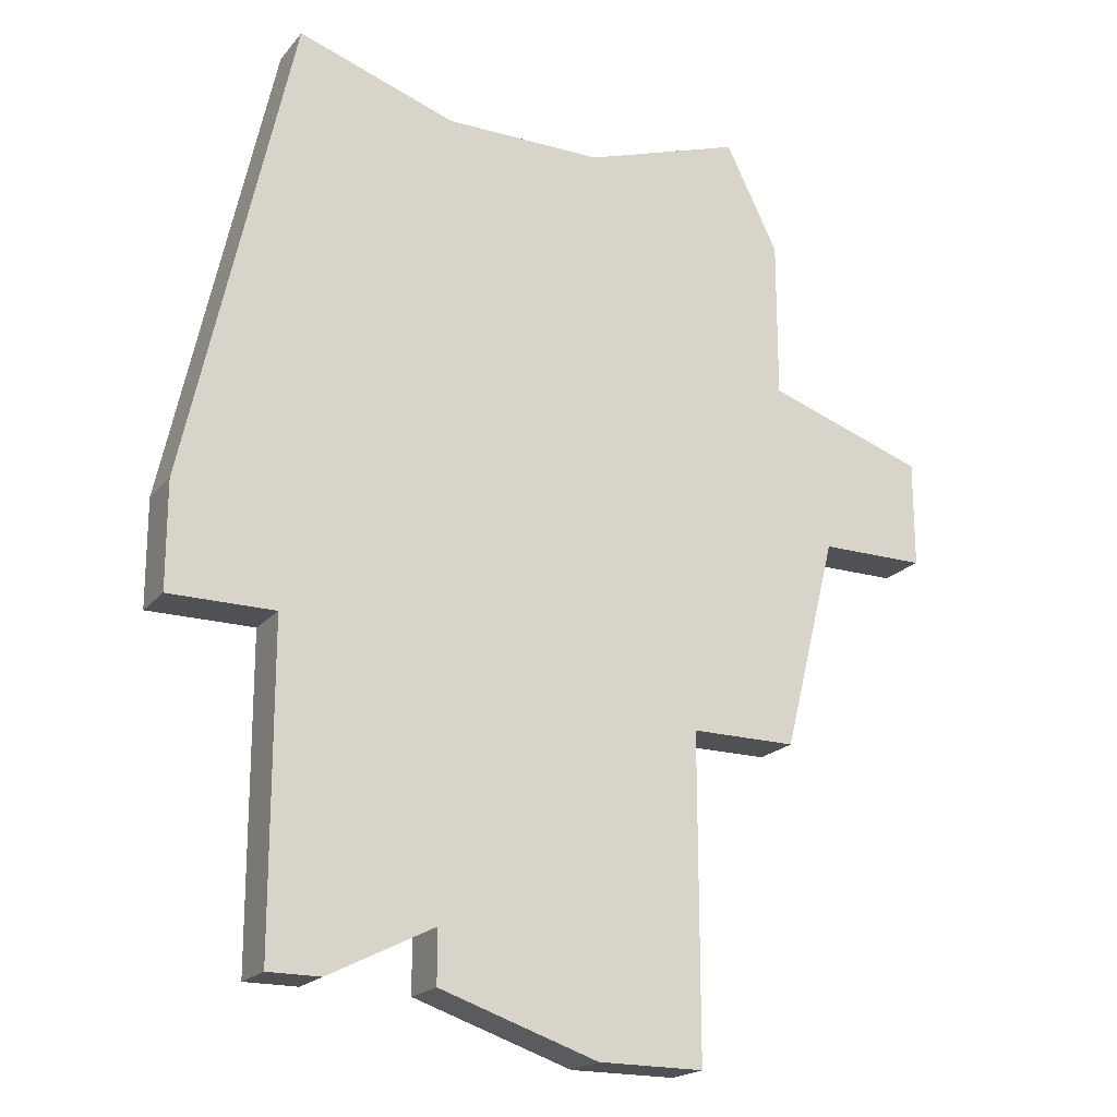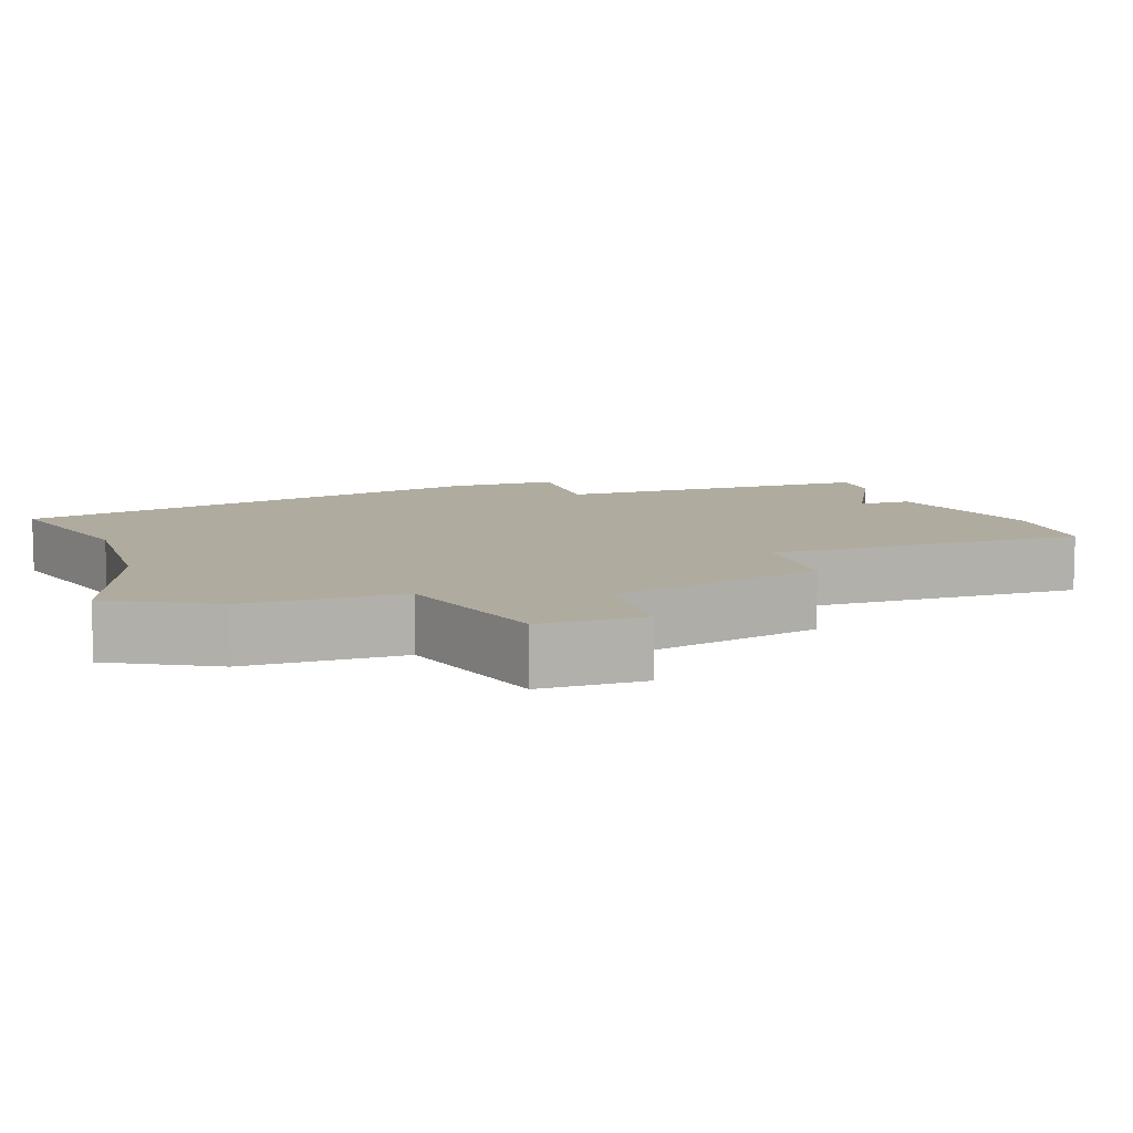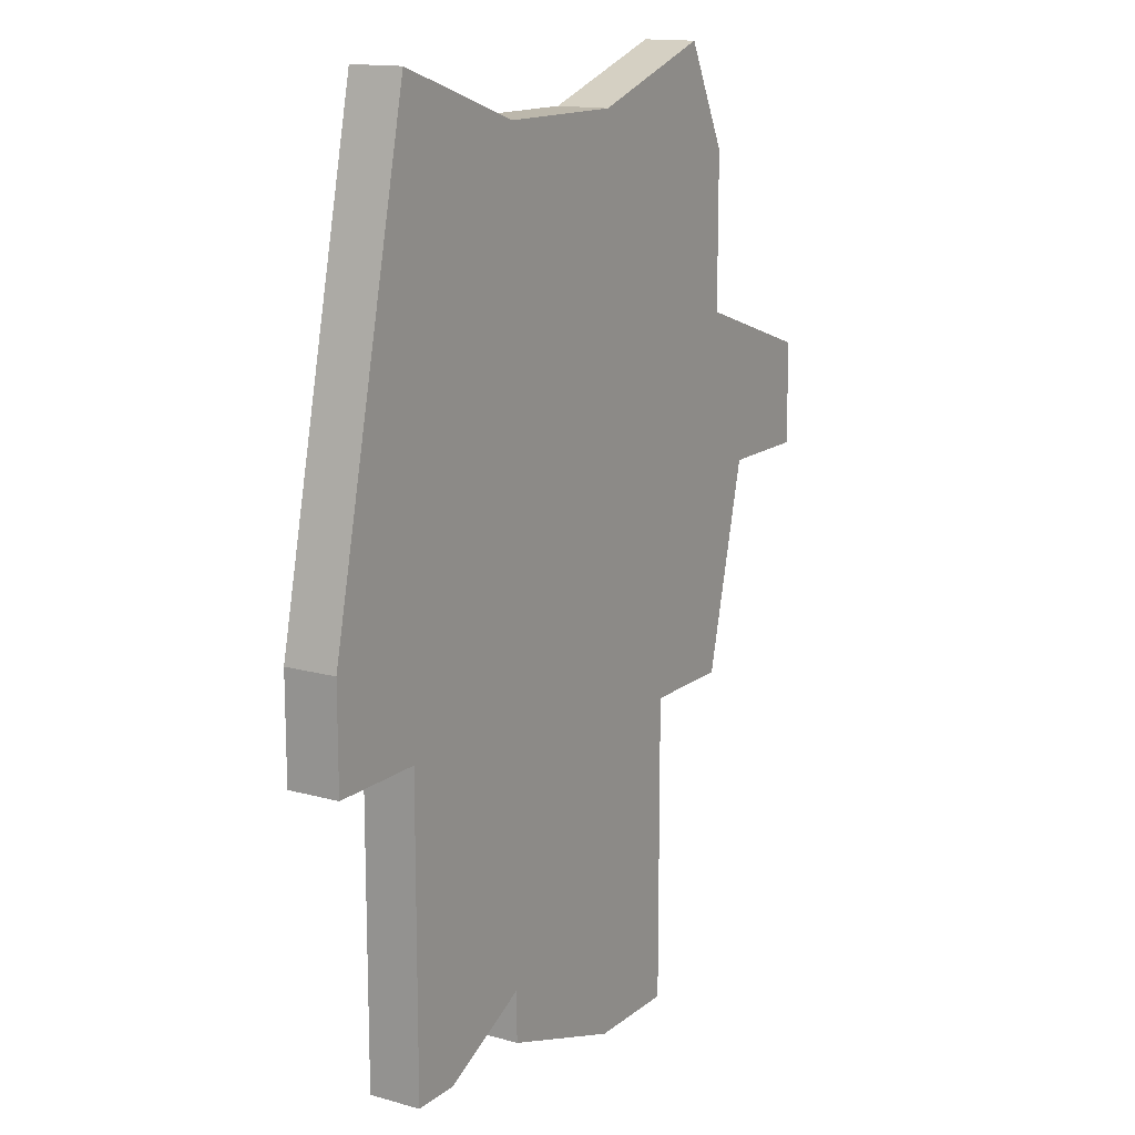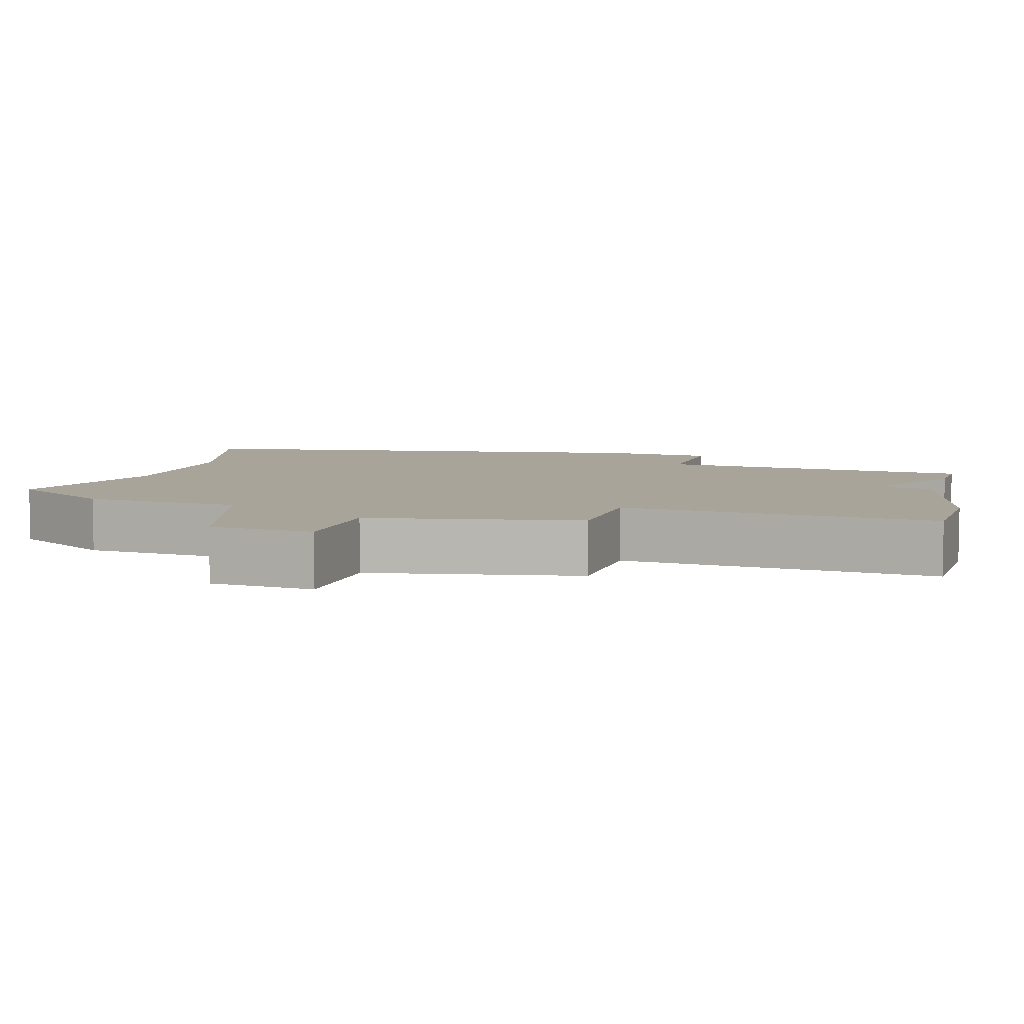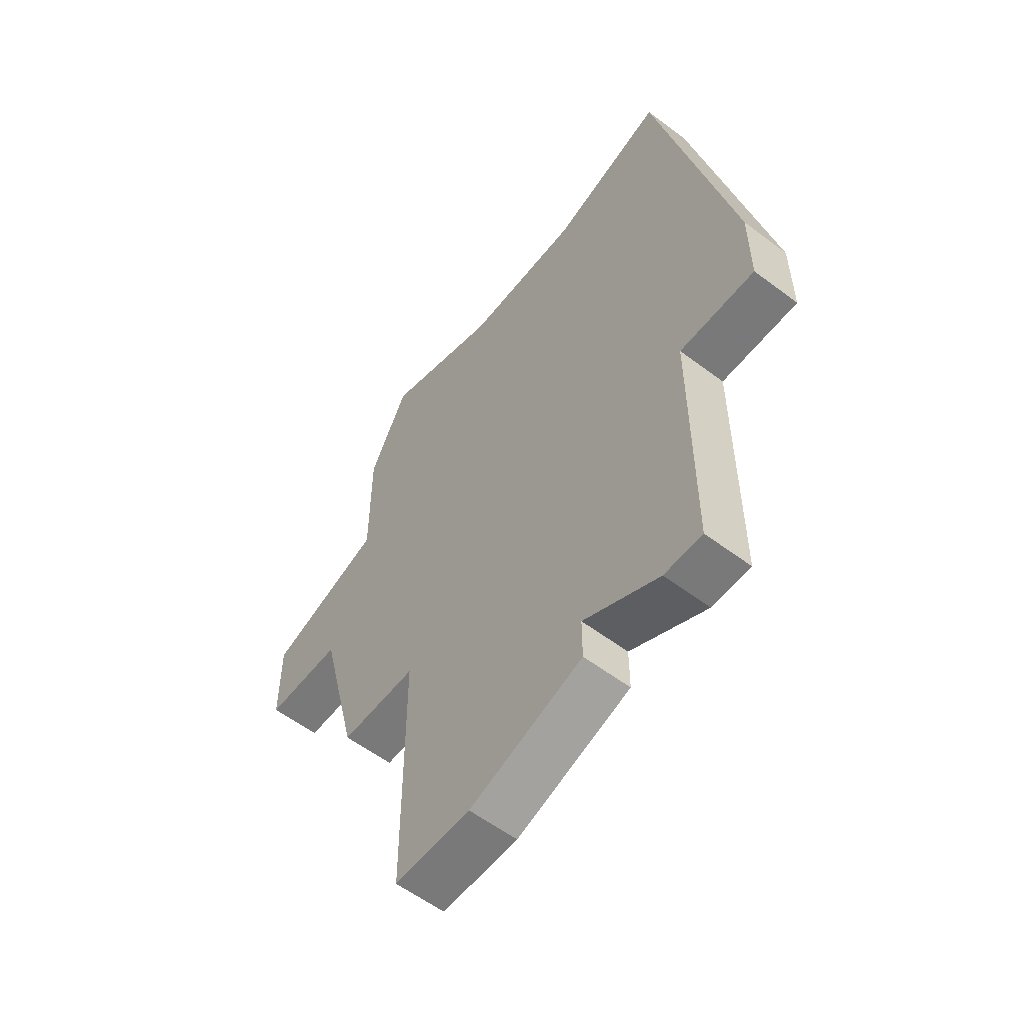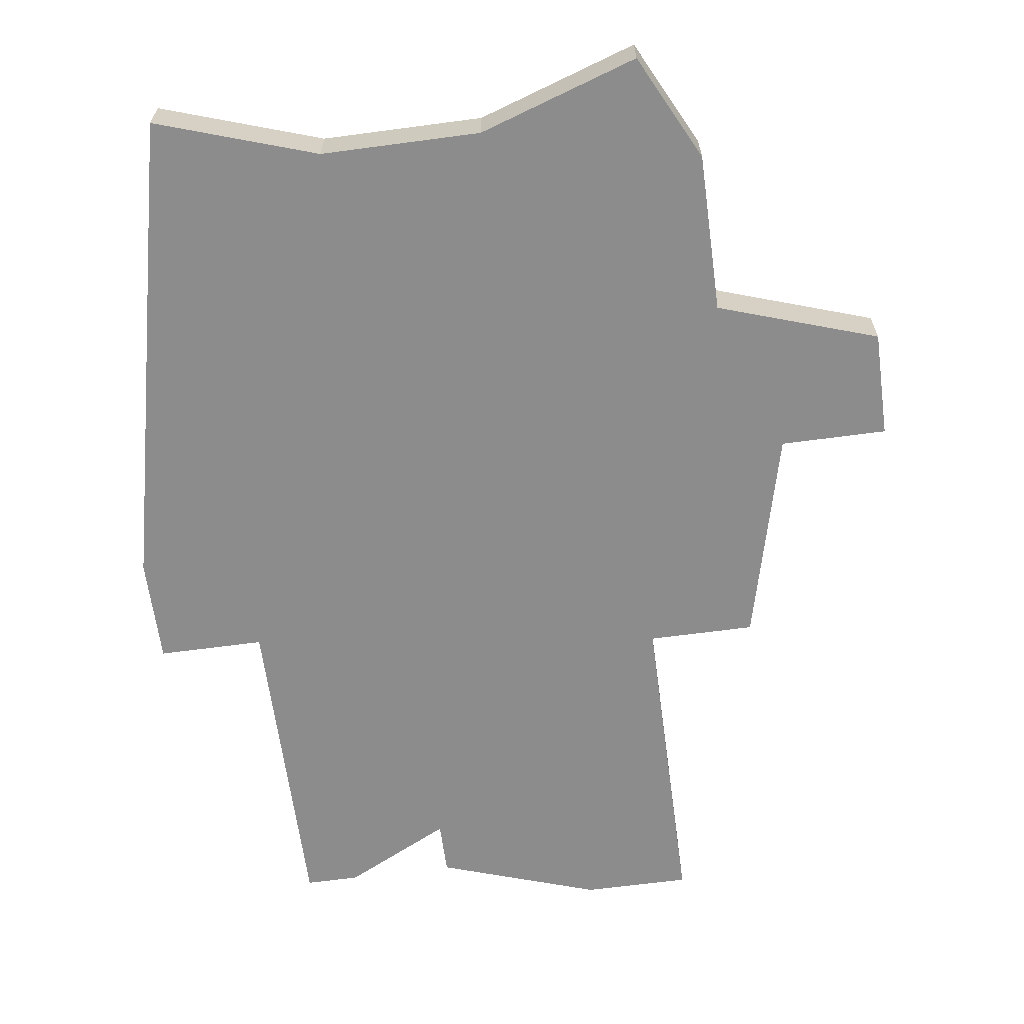
<metadata>
{"format":"obj","ext":"obj","renderer":"f3d","projection":"perspective","resolution":1024,"background":"white","views":[{"elev":-19.8,"azim":152.4,"up":"+Y"},{"elev":9.7,"azim":-107.8,"up":"+Z"},{"elev":14.4,"azim":121.6,"up":"+Y"},{"elev":7.1,"azim":-70.9,"up":"+Z"},{"elev":-57.8,"azim":52.0,"up":"+Y"},{"elev":-64.3,"azim":-172.3,"up":"+Z"}]}
</metadata>
<code>
v 3963 -1161 0
v 3963 -1161 1
v 3963 -1163 0
v 3963 -1163 1
v 3970 -1173 0
v 3970 -1173 1
v 3970 -1156 0
v 3970 -1156 1
v 3978 -1166 0
v 3978 -1166 1
v 3978 -1164 0
v 3978 -1164 1
v 3968 -1173 0
v 3968 -1173 1
v 3968 -1167 0
v 3968 -1167 1
v 3976 -1166 0
v 3976 -1166 1
v 3976 -1155 0
v 3976 -1155 1
v 3976 -1172 0
v 3976 -1172 1
v 3967 -1155 0
v 3967 -1155 1
v 3975 -1172 0
v 3975 -1172 1
v 3966 -1157 0
v 3966 -1157 1
v 3966 -1167 0
v 3966 -1167 1
v 3966 -1160 0
v 3966 -1160 1
v 3965 -1163 0
v 3965 -1163 1
v 3973 -1171 0
v 3973 -1171 1
v 3973 -1172 0
v 3973 -1172 1
v 3973 -1156 0
v 3973 -1156 1
f 15 5 13
f 15 31 17
f 15 29 33
f 31 33 1
f 3 1 33
f 23 7 27
f 27 7 31
f 31 15 33
f 35 5 15
f 35 15 17
f 17 21 25
f 35 17 25
f 17 31 39
f 7 39 31
f 19 11 39
f 39 11 17
f 11 9 17
f 37 5 35
f 14 6 16
f 18 32 16
f 34 30 16
f 2 34 32
f 34 2 4
f 28 8 24
f 32 8 28
f 34 16 32
f 16 6 36
f 18 16 36
f 26 22 18
f 26 18 36
f 40 32 18
f 32 40 8
f 40 12 20
f 18 12 40
f 18 10 12
f 36 6 38
f 28 24 27
f 27 24 23
f 32 28 31
f 31 28 27
f 2 32 1
f 1 32 31
f 4 2 3
f 3 2 1
f 34 4 33
f 33 4 3
f 30 34 29
f 29 34 33
f 16 30 15
f 15 30 29
f 14 16 13
f 13 16 15
f 6 14 5
f 5 14 13
f 38 6 37
f 37 6 5
f 36 38 35
f 35 38 37
f 26 36 25
f 25 36 35
f 22 26 21
f 21 26 25
f 18 22 17
f 17 22 21
f 10 18 9
f 9 18 17
f 12 10 11
f 11 10 9
f 20 12 19
f 19 12 11
f 40 20 39
f 39 20 19
f 24 8 23
f 23 8 7
f 8 40 7
f 7 40 39

</code>
